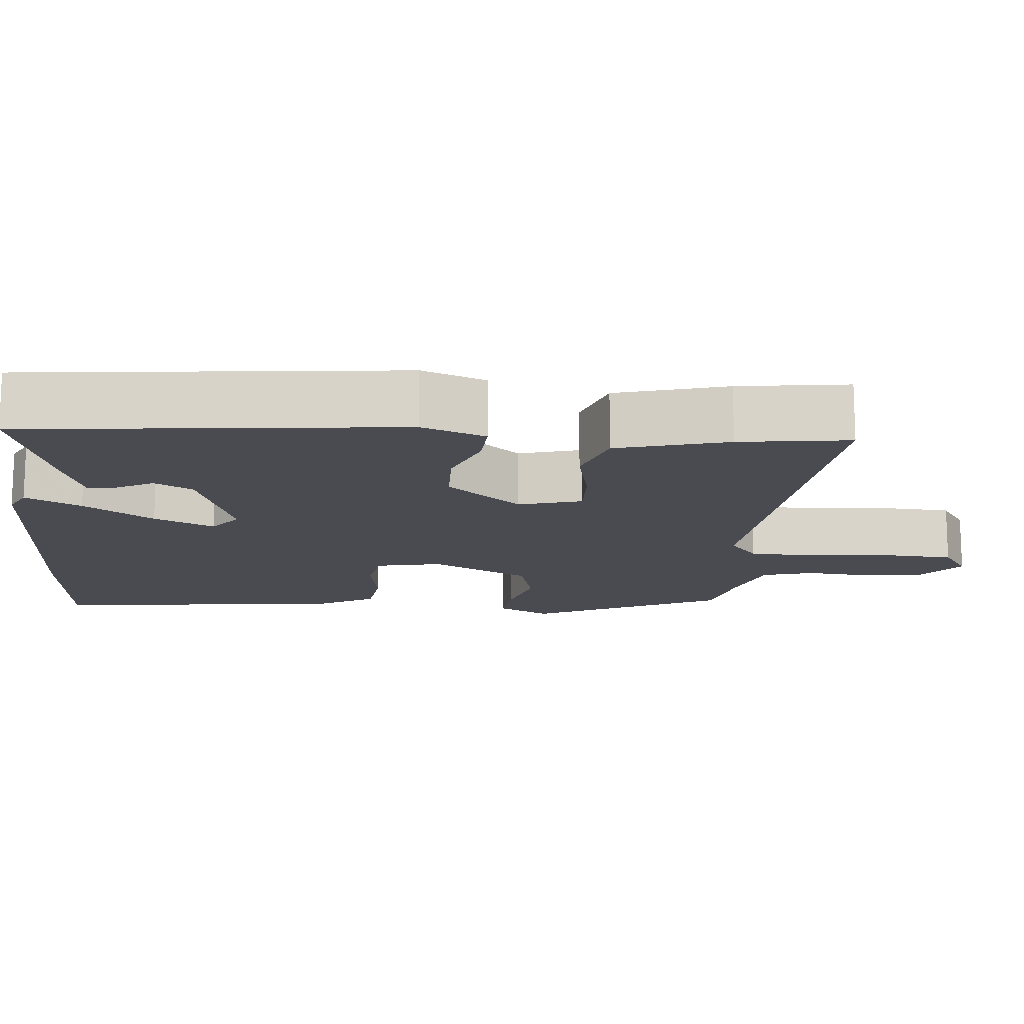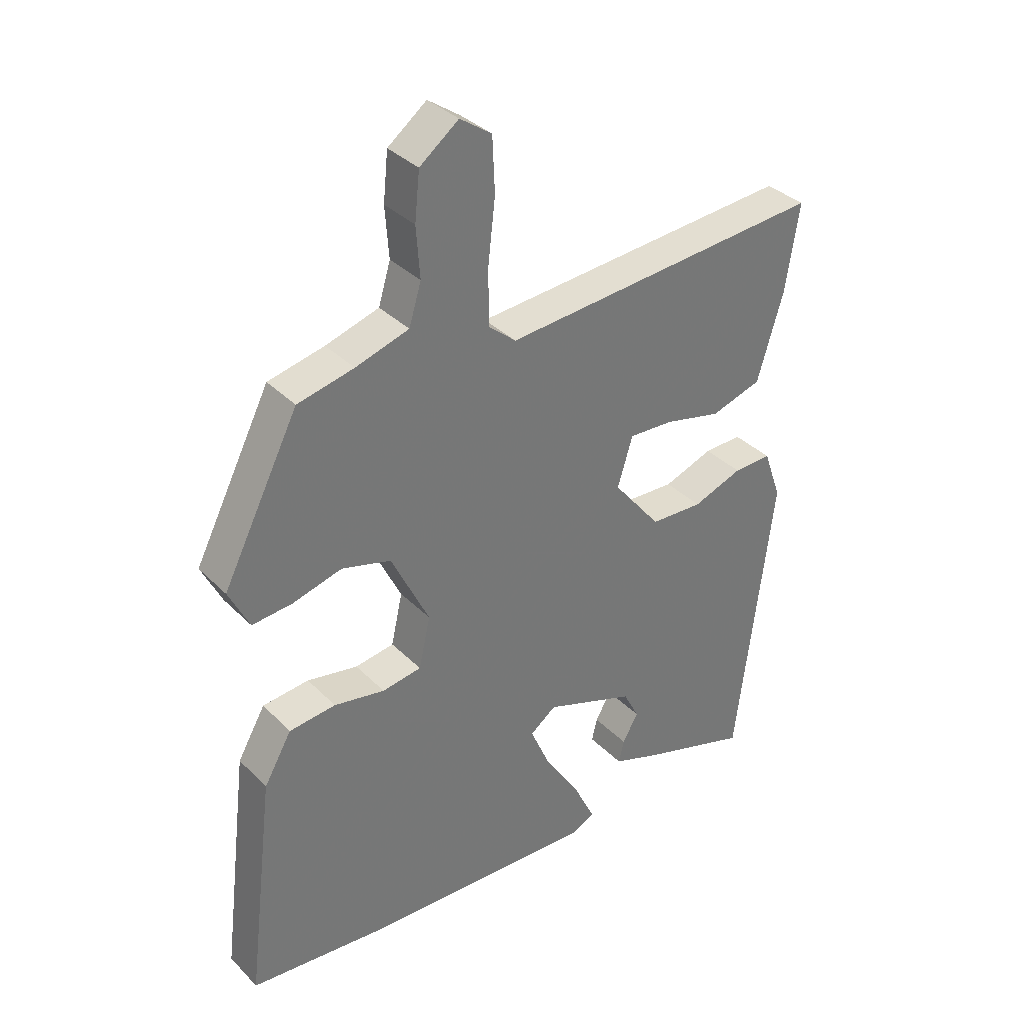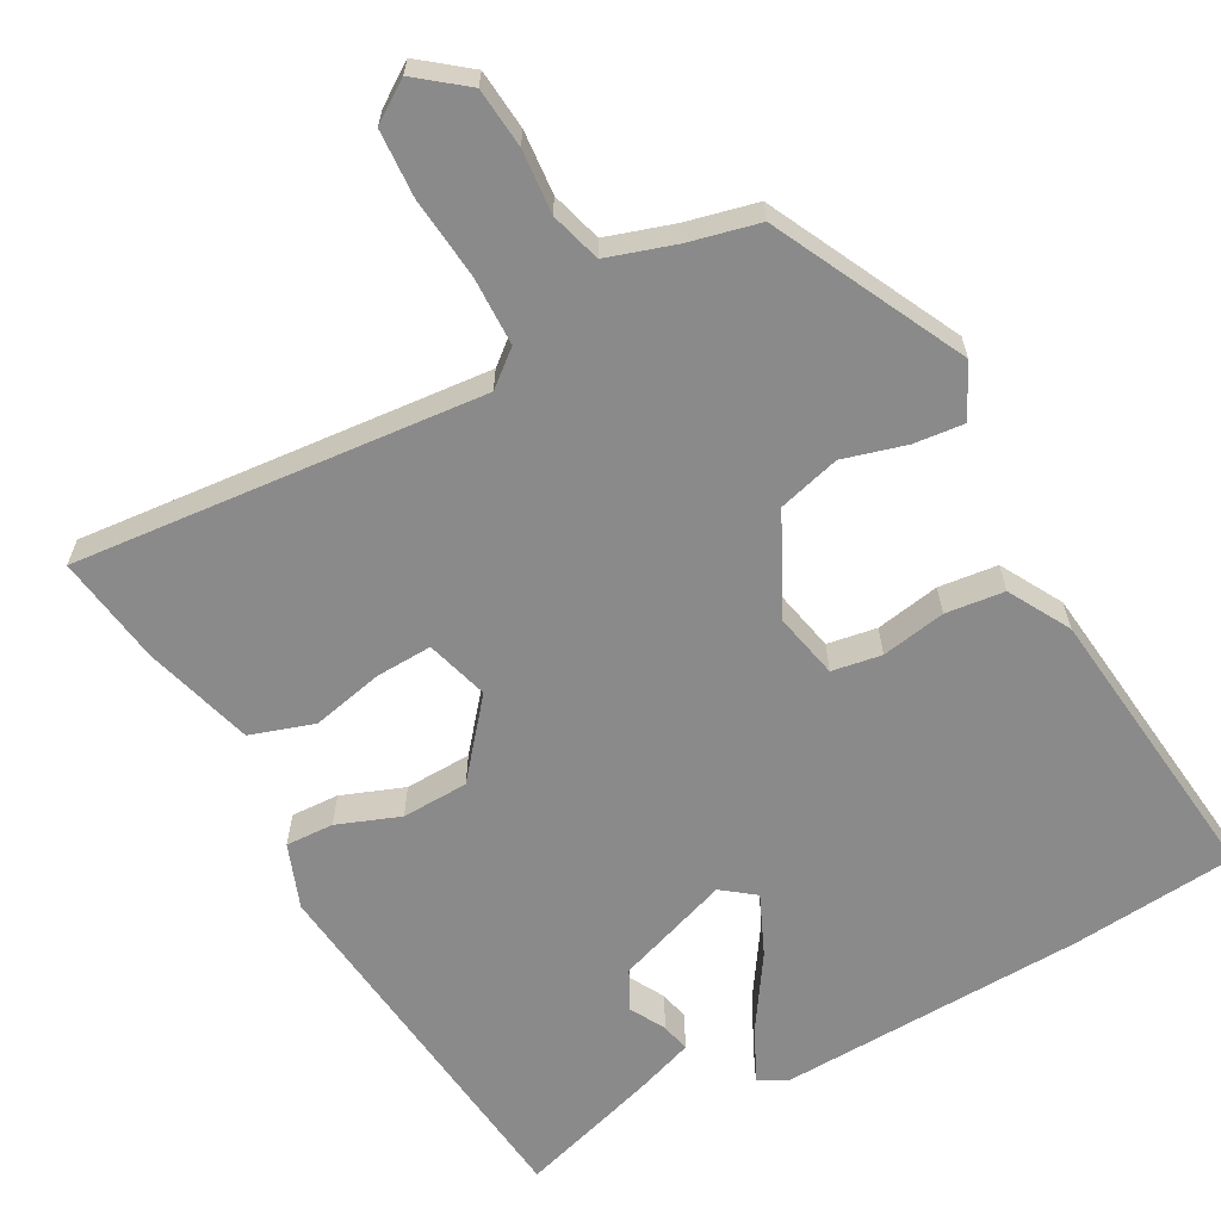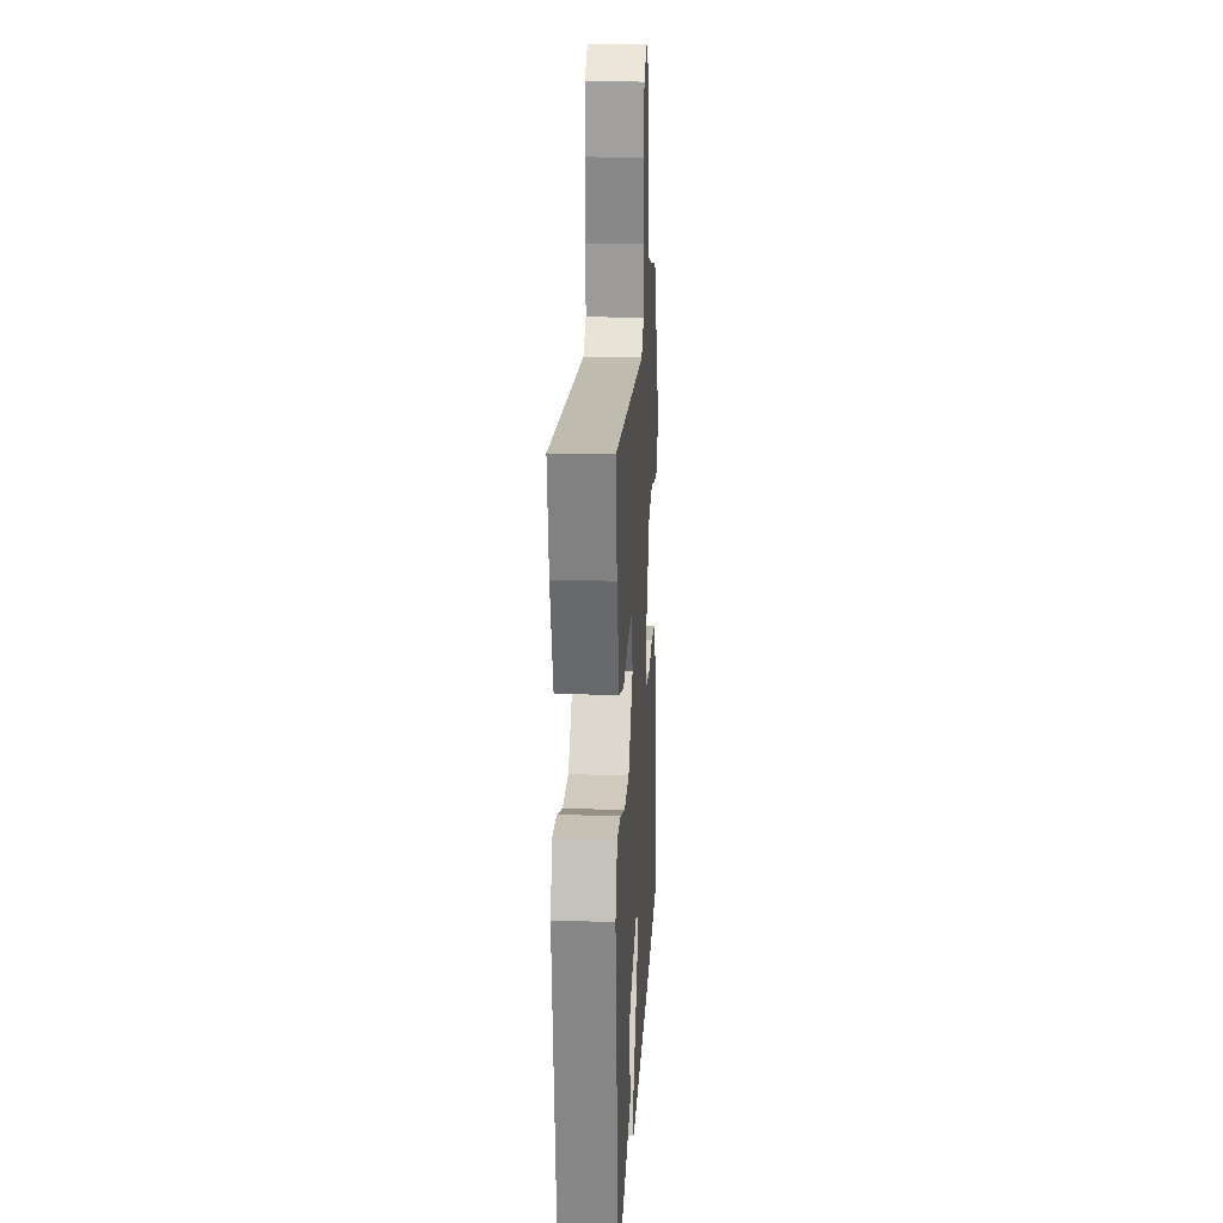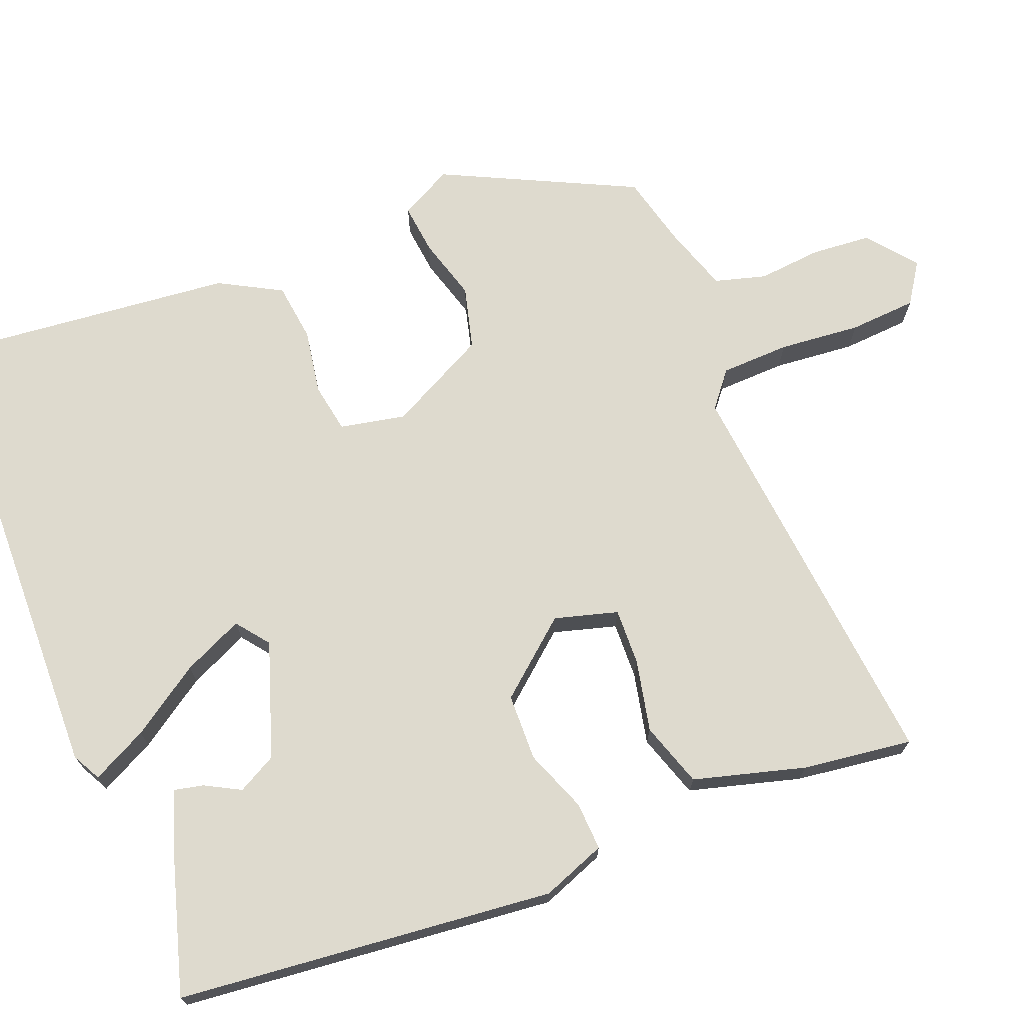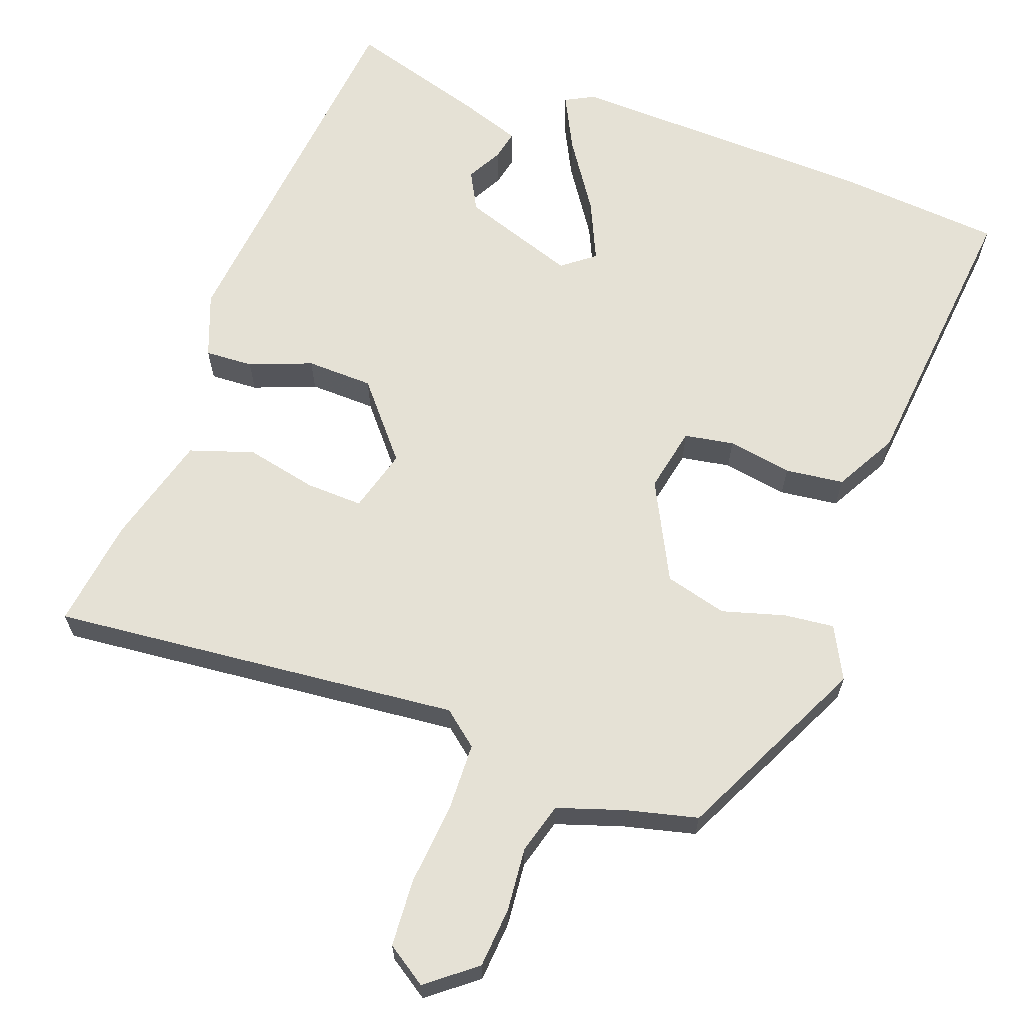
<metadata>
{"format":"obj","ext":"obj","renderer":"f3d","projection":"perspective","resolution":1024,"background":"white","views":[{"elev":-14.6,"azim":-96.0,"up":"+Y"},{"elev":35.2,"azim":142.4,"up":"+Z"},{"elev":-63.5,"azim":28.0,"up":"+Y"},{"elev":20.3,"azim":-86.6,"up":"+Z"},{"elev":71.3,"azim":-112.8,"up":"+Y"},{"elev":65.0,"azim":19.0,"up":"+Y"}]}
</metadata>
<code>
v -0.439 0.07 -0.518
v -0.499 0.07 -0.027
v -0.469 0.07 0.057
v -0.406 0.07 0.055
v -0.324 0.07 0.025
v -0.237 0.07 0.029
v -0.158 0.07 0.127
v -0.183 0.07 0.209
v -0.257 0.07 0.205
v -0.35 0.07 0.183
v -0.434 0.07 0.209
v -0.477 0.07 0.353
v -0.499 0.07 0.496
v 0.037 0.07 0.454
v 0.082 0.07 0.492
v 0.083 0.07 0.582
v 0.071 0.07 0.688
v 0.075 0.07 0.776
v 0.127 0.07 0.812
v 0.191 0.07 0.763
v 0.199 0.07 0.685
v 0.193 0.07 0.602
v 0.213 0.07 0.536
v 0.301 0.07 0.509
v 0.394 0.07 0.488
v 0.52 0.07 0.241
v 0.486 0.07 0.172
v 0.42 0.07 0.178
v 0.338 0.07 0.2
v 0.257 0.07 0.177
v 0.194 0.07 0.047
v 0.213 0.07 -0.038
v 0.278 0.07 -0.048
v 0.362 0.07 -0.032
v 0.439 0.07 -0.04
v 0.485 0.07 -0.12
v 0.531 0.07 -0.497
v 0.313 0.07 -0.519
v -0.087 0.07 -0.538
v -0.125 0.07 -0.519
v -0.09 0.07 -0.446
v -0.031 0.07 -0.354
v 0.003 0.07 -0.275
v -0.04 0.07 -0.243
v -0.189 0.07 -0.297
v -0.215 0.07 -0.348
v -0.189 0.07 -0.394
v -0.18 0.07 -0.432
v -0.26 0.07 -0.461
v -0.439 0 -0.518
v -0.499 0 -0.027
v -0.469 0 0.057
v -0.406 0 0.055
v -0.324 0 0.025
v -0.237 0 0.029
v -0.158 0 0.127
v -0.183 0 0.209
v -0.257 0 0.205
v -0.35 0 0.183
v -0.434 0 0.209
v -0.477 0 0.353
v -0.499 0 0.496
v 0.037 0 0.454
v 0.082 0 0.492
v 0.083 0 0.582
v 0.071 0 0.688
v 0.075 0 0.776
v 0.127 0 0.812
v 0.191 0 0.763
v 0.199 0 0.685
v 0.193 0 0.602
v 0.213 0 0.536
v 0.301 0 0.509
v 0.394 0 0.488
v 0.52 0 0.241
v 0.486 0 0.172
v 0.42 0 0.178
v 0.338 0 0.2
v 0.257 0 0.177
v 0.194 0 0.047
v 0.213 0 -0.038
v 0.278 0 -0.048
v 0.362 0 -0.032
v 0.439 0 -0.04
v 0.485 0 -0.12
v 0.531 0 -0.497
v 0.313 0 -0.519
v -0.087 0 -0.538
v -0.125 0 -0.519
v -0.09 0 -0.446
v -0.031 0 -0.354
v 0.003 0 -0.275
v -0.04 0 -0.243
v -0.189 0 -0.297
v -0.215 0 -0.348
v -0.189 0 -0.394
v -0.18 0 -0.432
v -0.26 0 -0.461
f 1 2 3
f 49 1 3
f 48 49 3
f 47 48 3
f 46 47 3
f 3 4 5
f 46 3 5
f 45 46 5
f 44 45 5 6
f 43 44 6 7
f 40 41 42
f 39 40 42
f 38 39 42
f 37 38 42
f 36 37 42
f 35 36 42
f 34 35 42
f 33 34 42
f 32 33 42 43
f 43 7 8
f 32 43 8
f 31 32 8
f 27 28 29
f 26 27 29
f 25 26 29
f 24 25 29
f 23 24 29 30
f 30 31 8
f 23 30 8
f 22 23 8
f 20 21 22
f 19 20 22
f 18 19 22
f 17 18 22
f 16 17 22
f 12 13 14
f 11 12 14
f 10 11 14
f 9 10 14
f 9 14 15
f 8 9 15
f 22 8 15
f 15 16 22
f 52 51 50
f 52 50 98
f 52 98 97
f 52 97 96
f 52 96 95
f 54 53 52
f 54 52 95
f 54 95 94
f 55 54 94 93
f 56 55 93 92
f 91 90 89
f 91 89 88
f 91 88 87
f 91 87 86
f 91 86 85
f 91 85 84
f 91 84 83
f 91 83 82
f 92 91 82 81
f 57 56 92
f 57 92 81
f 57 81 80
f 78 77 76
f 78 76 75
f 78 75 74
f 78 74 73
f 79 78 73 72
f 57 80 79
f 57 79 72
f 57 72 71
f 71 70 69
f 71 69 68
f 71 68 67
f 71 67 66
f 71 66 65
f 63 62 61
f 63 61 60
f 63 60 59
f 63 59 58
f 64 63 58
f 64 58 57
f 64 57 71
f 71 65 64
f 1 50 51 2
f 2 51 52 3
f 3 52 53 4
f 4 53 54 5
f 5 54 55 6
f 6 55 56 7
f 7 56 57 8
f 8 57 58 9
f 9 58 59 10
f 10 59 60 11
f 11 60 61 12
f 12 61 62 13
f 13 62 63 14
f 14 63 64 15
f 15 64 65 16
f 16 65 66 17
f 17 66 67 18
f 18 67 68 19
f 19 68 69 20
f 20 69 70 21
f 21 70 71 22
f 22 71 72 23
f 23 72 73 24
f 24 73 74 25
f 25 74 75 26
f 26 75 76 27
f 27 76 77 28
f 28 77 78 29
f 29 78 79 30
f 30 79 80 31
f 31 80 81 32
f 32 81 82 33
f 33 82 83 34
f 34 83 84 35
f 35 84 85 36
f 36 85 86 37
f 37 86 87 38
f 38 87 88 39
f 39 88 89 40
f 40 89 90 41
f 41 90 91 42
f 42 91 92 43
f 43 92 93 44
f 44 93 94 45
f 45 94 95 46
f 46 95 96 47
f 47 96 97 48
f 48 97 98 49
f 49 98 50 1

</code>
